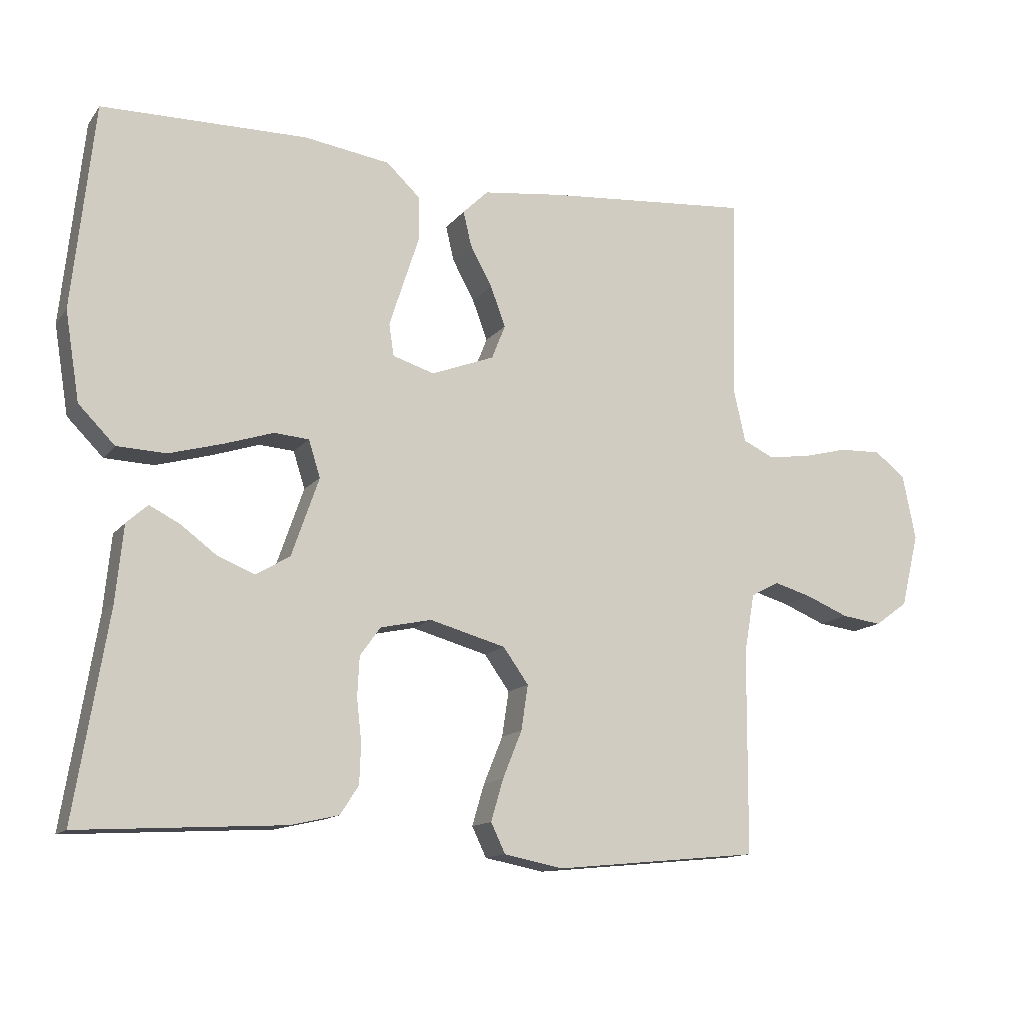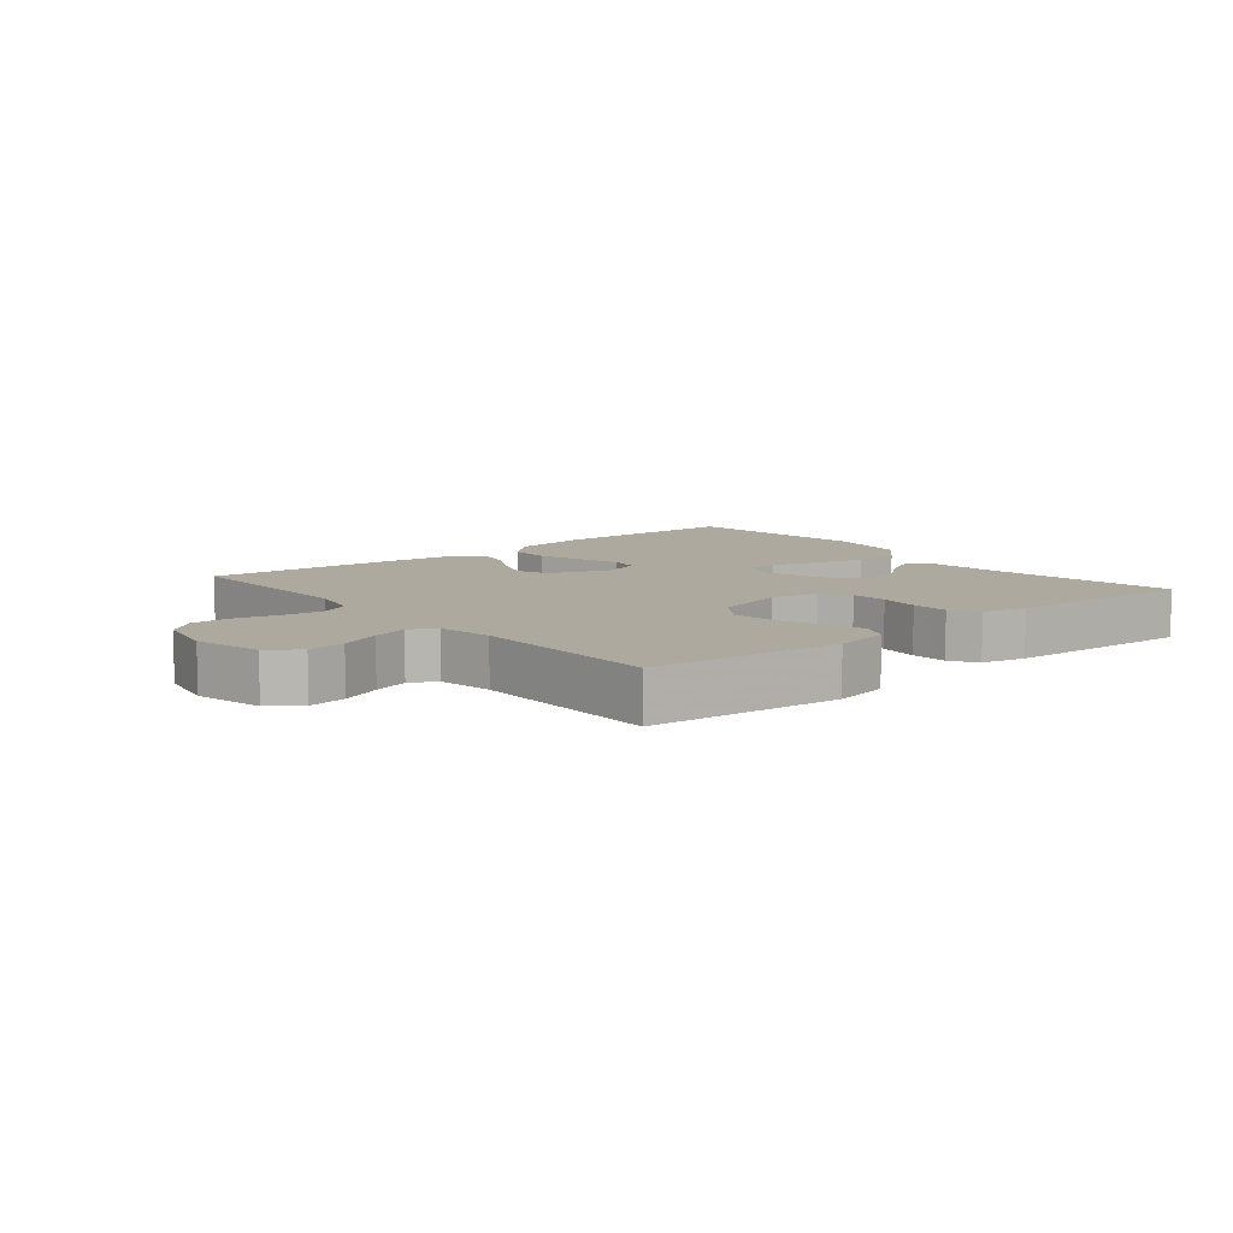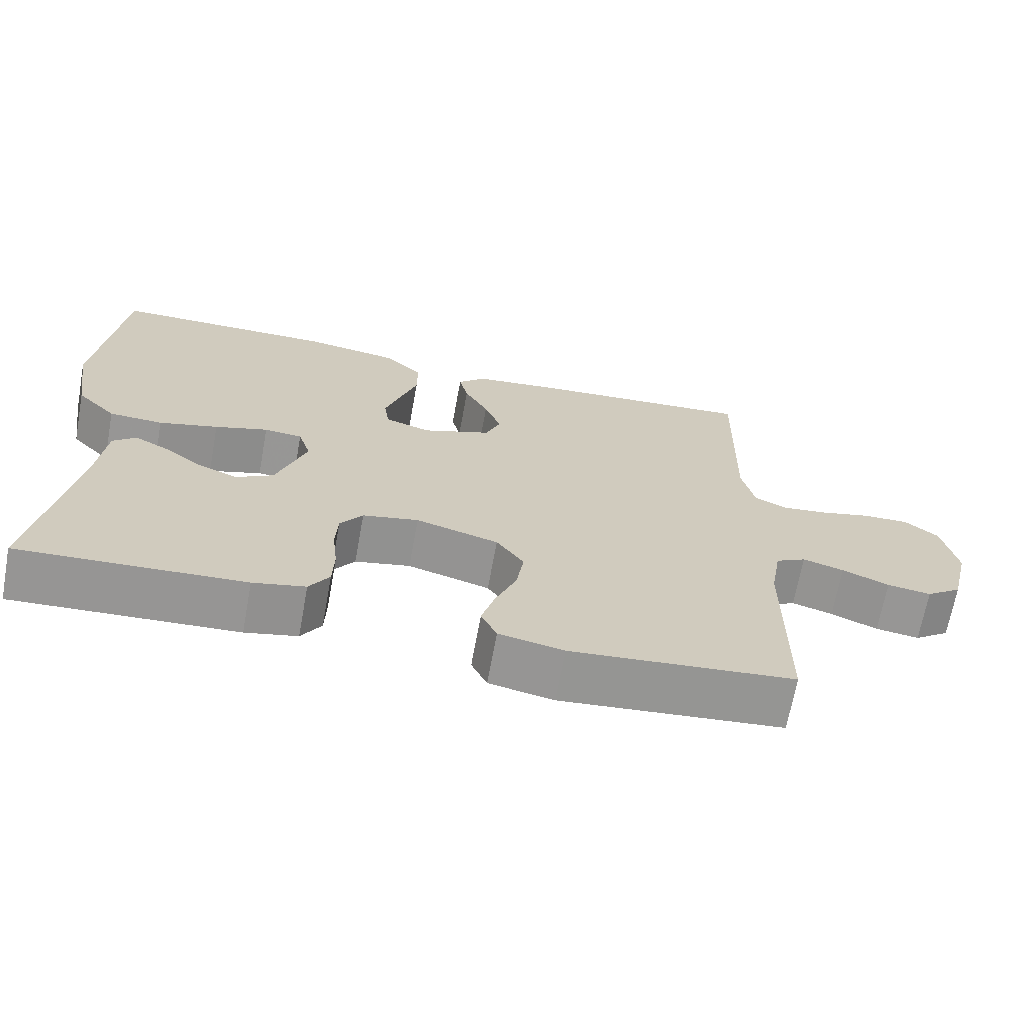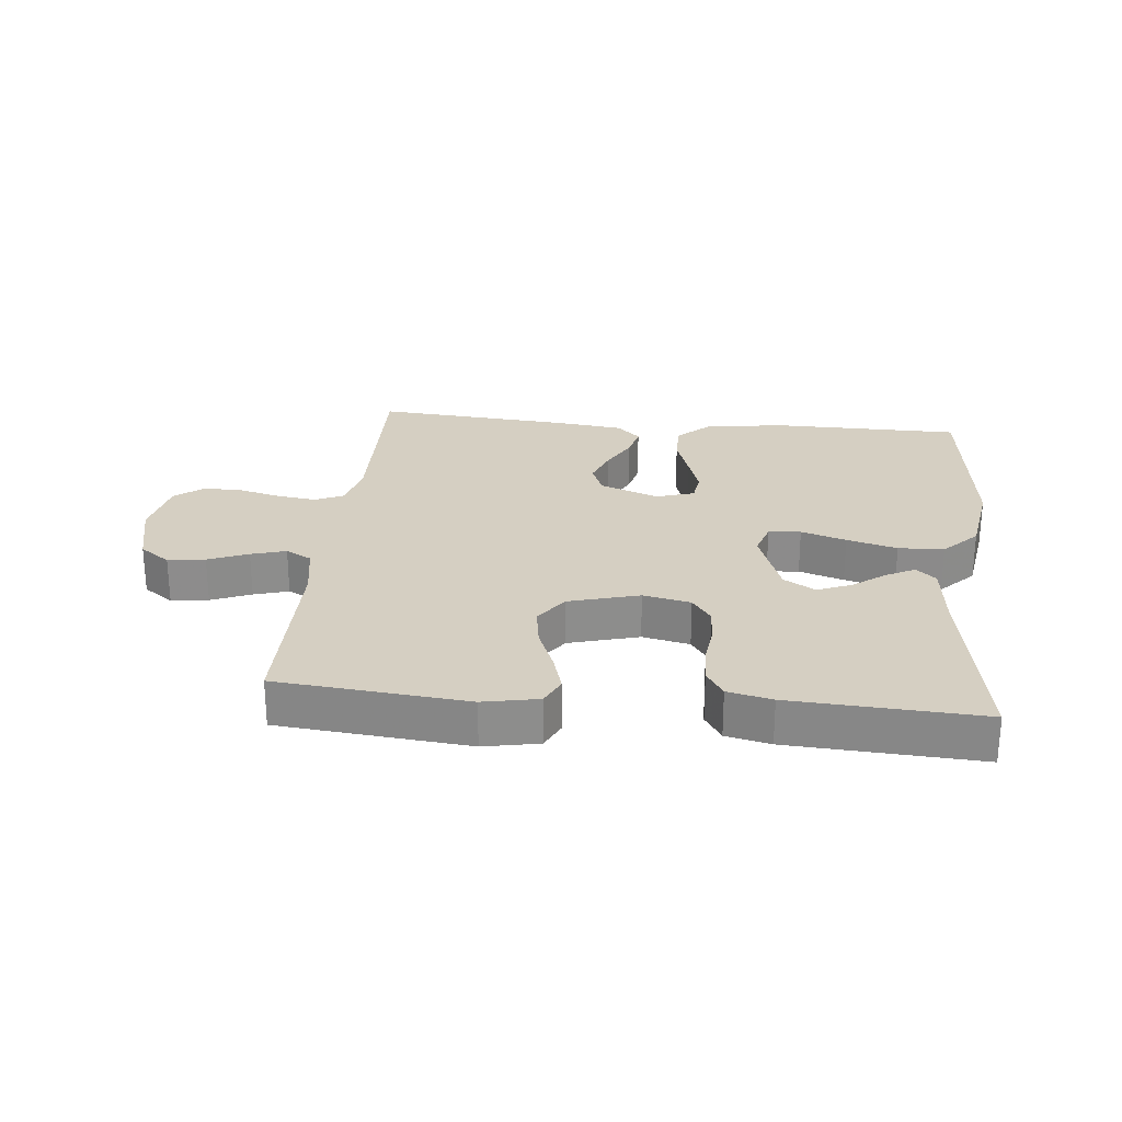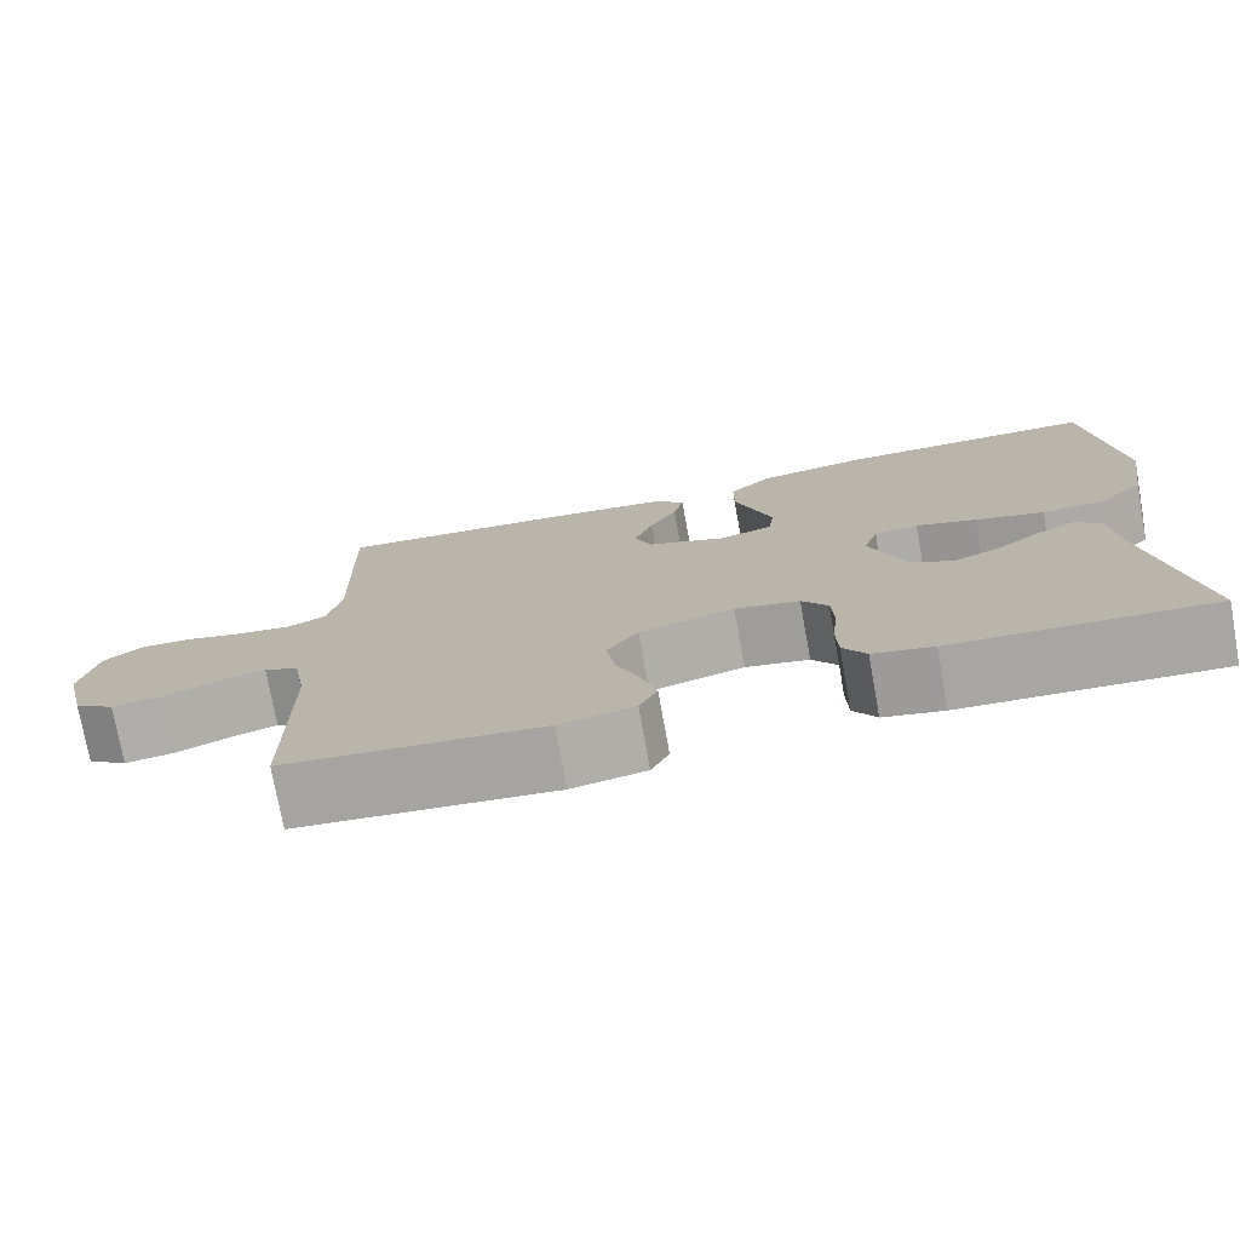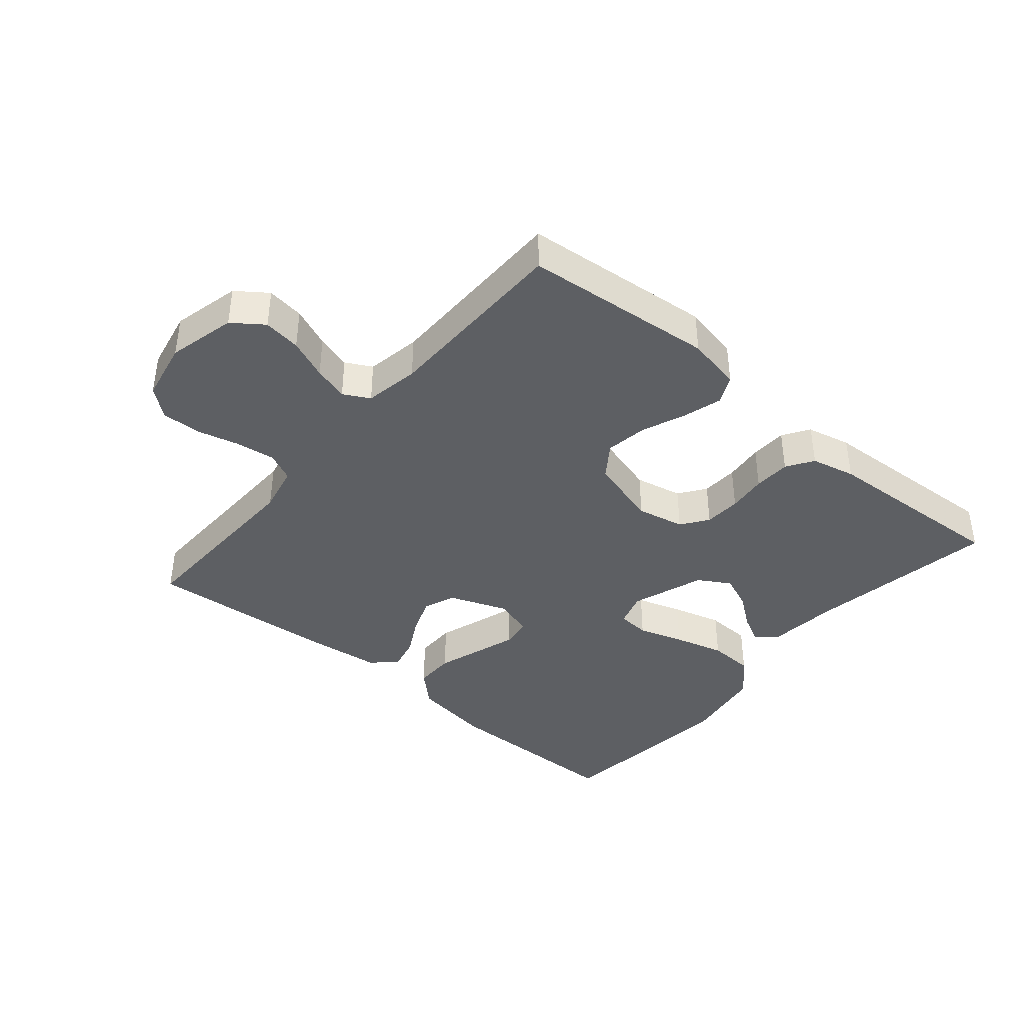
<metadata>
{"format":"obj","ext":"obj","renderer":"f3d","projection":"perspective","resolution":1024,"background":"white","views":[{"elev":-13.2,"azim":-23.1,"up":"+Z"},{"elev":9.0,"azim":140.5,"up":"+Y"},{"elev":-67.9,"azim":-10.4,"up":"+Z"},{"elev":25.9,"azim":-174.3,"up":"+Y"},{"elev":-75.4,"azim":-169.8,"up":"+Z"},{"elev":-40.0,"azim":139.7,"up":"+Y"}]}
</metadata>
<code>
v -0.5 0.07 -0.5
v -0.451 0.07 -0.2
v -0.44 0.07 -0.089
v -0.409 0.07 -0.061
v -0.364 0.07 -0.084
v -0.312 0.07 -0.123
v -0.258 0.07 -0.145
v -0.208 0.07 -0.115
v -0.168 0.07 0
v -0.185 0.07 0.054
v -0.236 0.07 0.058
v -0.307 0.07 0.035
v -0.386 0.07 0.013
v -0.458 0.07 0.016
v -0.511 0.07 0.07
v -0.532 0.07 0.2
v -0.5 0.07 0.5
v -0.2 0.07 0.503
v -0.074 0.07 0.484
v -0.024 0.07 0.437
v -0.024 0.07 0.373
v -0.047 0.07 0.303
v -0.068 0.07 0.238
v -0.061 0.07 0.191
v 0 0.07 0.172
v 0.092 0.07 0.207
v 0.112 0.07 0.257
v 0.09 0.07 0.316
v 0.058 0.07 0.375
v 0.046 0.07 0.426
v 0.083 0.07 0.462
v 0.2 0.07 0.476
v 0.5 0.07 0.5
v 0.493 0.07 0.2
v 0.51 0.07 0.125
v 0.555 0.07 0.104
v 0.616 0.07 0.112
v 0.683 0.07 0.129
v 0.745 0.07 0.131
v 0.79 0.07 0.095
v 0.809 0.07 0
v 0.783 0.07 -0.107
v 0.735 0.07 -0.142
v 0.676 0.07 -0.134
v 0.613 0.07 -0.108
v 0.558 0.07 -0.092
v 0.517 0.07 -0.114
v 0.502 0.07 -0.2
v 0.5 0.07 -0.5
v 0.2 0.07 -0.529
v 0.113 0.07 -0.512
v 0.092 0.07 -0.468
v 0.11 0.07 -0.407
v 0.138 0.07 -0.338
v 0.148 0.07 -0.272
v 0.111 0.07 -0.22
v 0 0.07 -0.189
v -0.075 0.07 -0.205
v -0.105 0.07 -0.247
v -0.108 0.07 -0.305
v -0.101 0.07 -0.367
v -0.103 0.07 -0.425
v -0.13 0.07 -0.467
v -0.2 0.07 -0.483
v -0.5 0 -0.5
v -0.451 0 -0.2
v -0.44 0 -0.089
v -0.409 0 -0.061
v -0.364 0 -0.084
v -0.312 0 -0.123
v -0.258 0 -0.145
v -0.208 0 -0.115
v -0.168 0 0
v -0.185 0 0.054
v -0.236 0 0.058
v -0.307 0 0.035
v -0.386 0 0.013
v -0.458 0 0.016
v -0.511 0 0.07
v -0.532 0 0.2
v -0.5 0 0.5
v -0.2 0 0.503
v -0.074 0 0.484
v -0.024 0 0.437
v -0.024 0 0.373
v -0.047 0 0.303
v -0.068 0 0.238
v -0.061 0 0.191
v 0 0 0.172
v 0.092 0 0.207
v 0.112 0 0.257
v 0.09 0 0.316
v 0.058 0 0.375
v 0.046 0 0.426
v 0.083 0 0.462
v 0.2 0 0.476
v 0.5 0 0.5
v 0.493 0 0.2
v 0.51 0 0.125
v 0.555 0 0.104
v 0.616 0 0.112
v 0.683 0 0.129
v 0.745 0 0.131
v 0.79 0 0.095
v 0.809 0 0
v 0.783 0 -0.107
v 0.735 0 -0.142
v 0.676 0 -0.134
v 0.613 0 -0.108
v 0.558 0 -0.092
v 0.517 0 -0.114
v 0.502 0 -0.2
v 0.5 0 -0.5
v 0.2 0 -0.529
v 0.113 0 -0.512
v 0.092 0 -0.468
v 0.11 0 -0.407
v 0.138 0 -0.338
v 0.148 0 -0.272
v 0.111 0 -0.22
v 0 0 -0.189
v -0.075 0 -0.205
v -0.105 0 -0.247
v -0.108 0 -0.305
v -0.101 0 -0.367
v -0.103 0 -0.425
v -0.13 0 -0.467
v -0.2 0 -0.483
f 64 1 2
f 63 64 2
f 62 63 2
f 61 62 2
f 60 61 2
f 59 60 2 3
f 58 59 3
f 52 53 54
f 51 52 54
f 50 51 54
f 49 50 54
f 48 49 54
f 47 48 54 55
f 46 47 55 56
f 43 44 45
f 42 43 45
f 41 42 45
f 40 41 45
f 39 40 45
f 38 39 45
f 37 38 45
f 36 37 45 46
f 46 56 57
f 36 46 57
f 35 36 57
f 32 33 34
f 31 32 34
f 30 31 34
f 29 30 34
f 28 29 34
f 27 28 34 35
f 20 21 22
f 19 20 22
f 18 19 22
f 17 18 22
f 16 17 22
f 15 16 22
f 14 15 22
f 13 14 22
f 12 13 22
f 11 12 22
f 10 11 22 23
f 9 10 23 24
f 3 4 5 6
f 3 6 7
f 58 3 7
f 57 58 7 8
f 26 27 35 57
f 57 8 9
f 26 57 9
f 25 26 9
f 9 24 25
f 66 65 128
f 66 128 127
f 66 127 126
f 66 126 125
f 66 125 124
f 67 66 124 123
f 67 123 122
f 118 117 116
f 118 116 115
f 118 115 114
f 118 114 113
f 118 113 112
f 119 118 112 111
f 120 119 111 110
f 109 108 107
f 109 107 106
f 109 106 105
f 109 105 104
f 109 104 103
f 109 103 102
f 109 102 101
f 110 109 101 100
f 121 120 110
f 121 110 100
f 121 100 99
f 98 97 96
f 98 96 95
f 98 95 94
f 98 94 93
f 98 93 92
f 99 98 92 91
f 86 85 84
f 86 84 83
f 86 83 82
f 86 82 81
f 86 81 80
f 86 80 79
f 86 79 78
f 86 78 77
f 86 77 76
f 86 76 75
f 87 86 75 74
f 88 87 74 73
f 70 69 68 67
f 71 70 67
f 71 67 122
f 72 71 122 121
f 121 99 91 90
f 73 72 121
f 73 121 90
f 73 90 89
f 89 88 73
f 1 65 66 2
f 2 66 67 3
f 3 67 68 4
f 4 68 69 5
f 5 69 70 6
f 6 70 71 7
f 7 71 72 8
f 8 72 73 9
f 9 73 74 10
f 10 74 75 11
f 11 75 76 12
f 12 76 77 13
f 13 77 78 14
f 14 78 79 15
f 15 79 80 16
f 16 80 81 17
f 17 81 82 18
f 18 82 83 19
f 19 83 84 20
f 20 84 85 21
f 21 85 86 22
f 22 86 87 23
f 23 87 88 24
f 24 88 89 25
f 25 89 90 26
f 26 90 91 27
f 27 91 92 28
f 28 92 93 29
f 29 93 94 30
f 30 94 95 31
f 31 95 96 32
f 32 96 97 33
f 33 97 98 34
f 34 98 99 35
f 35 99 100 36
f 36 100 101 37
f 37 101 102 38
f 38 102 103 39
f 39 103 104 40
f 40 104 105 41
f 41 105 106 42
f 42 106 107 43
f 43 107 108 44
f 44 108 109 45
f 45 109 110 46
f 46 110 111 47
f 47 111 112 48
f 48 112 113 49
f 49 113 114 50
f 50 114 115 51
f 51 115 116 52
f 52 116 117 53
f 53 117 118 54
f 54 118 119 55
f 55 119 120 56
f 56 120 121 57
f 57 121 122 58
f 58 122 123 59
f 59 123 124 60
f 60 124 125 61
f 61 125 126 62
f 62 126 127 63
f 63 127 128 64
f 64 128 65 1

</code>
